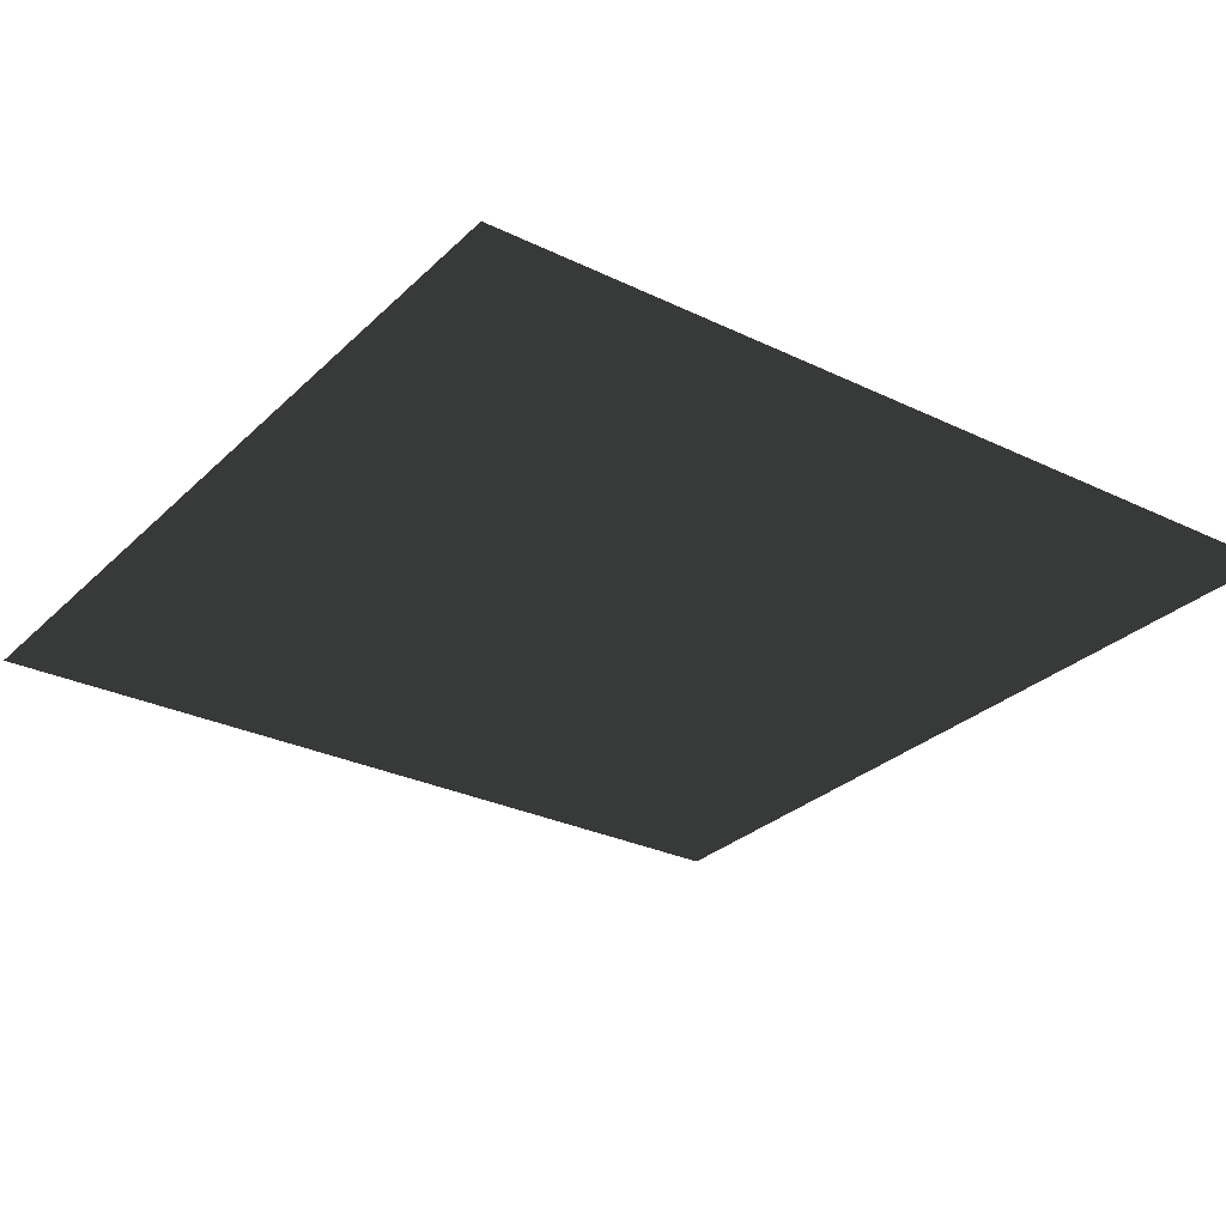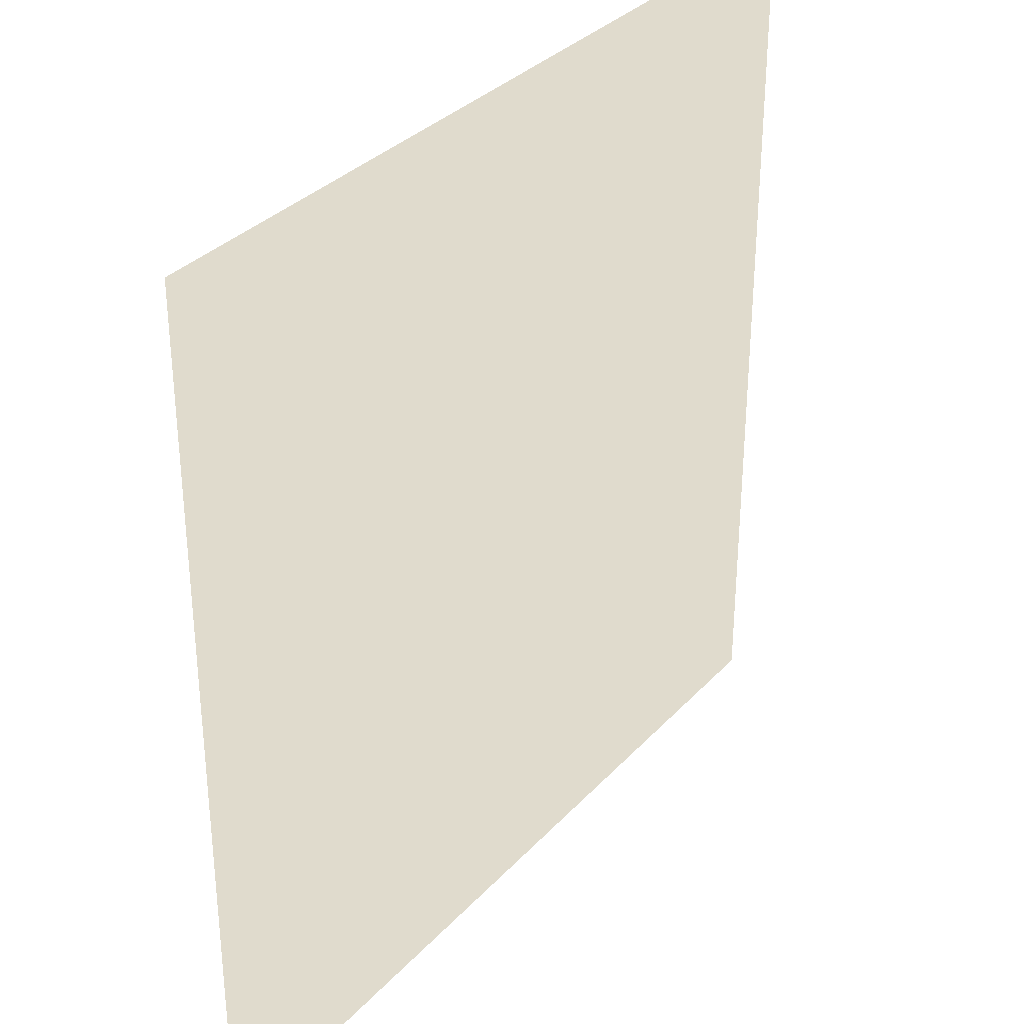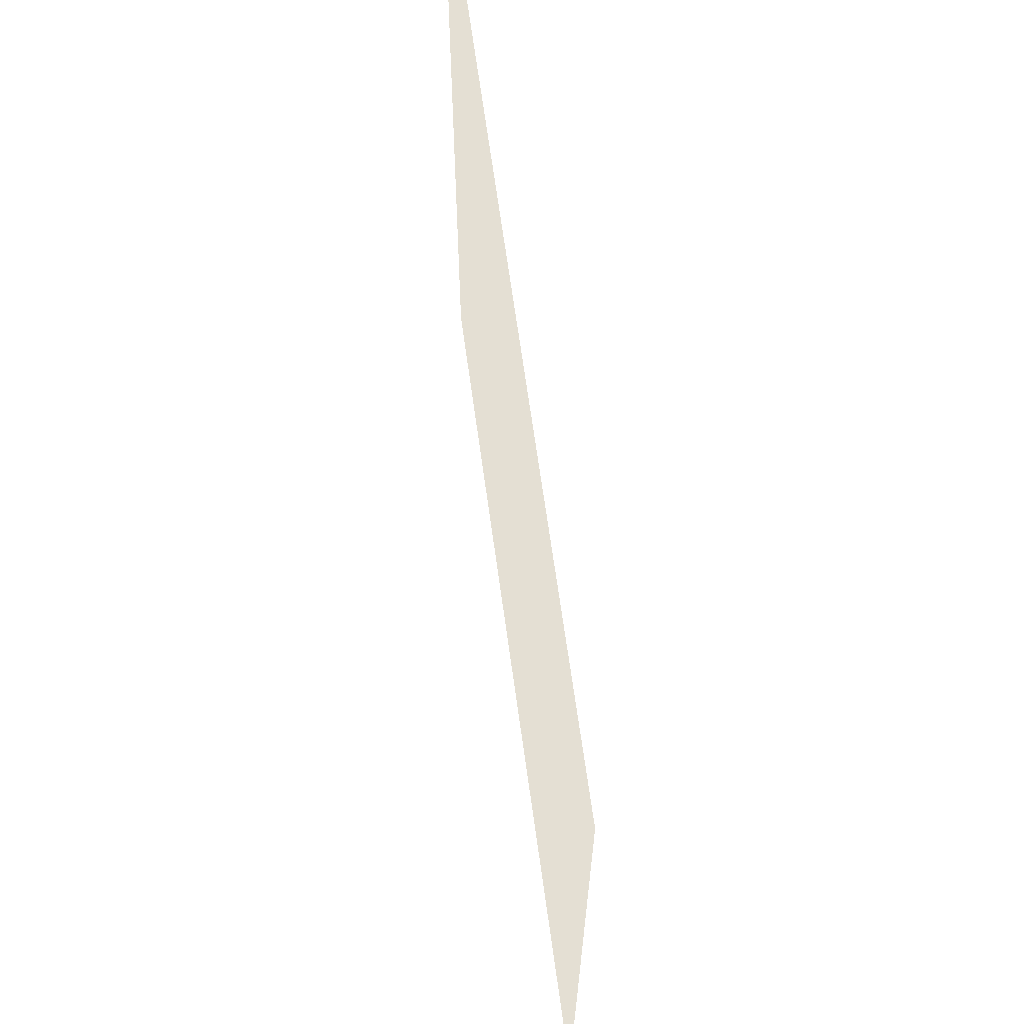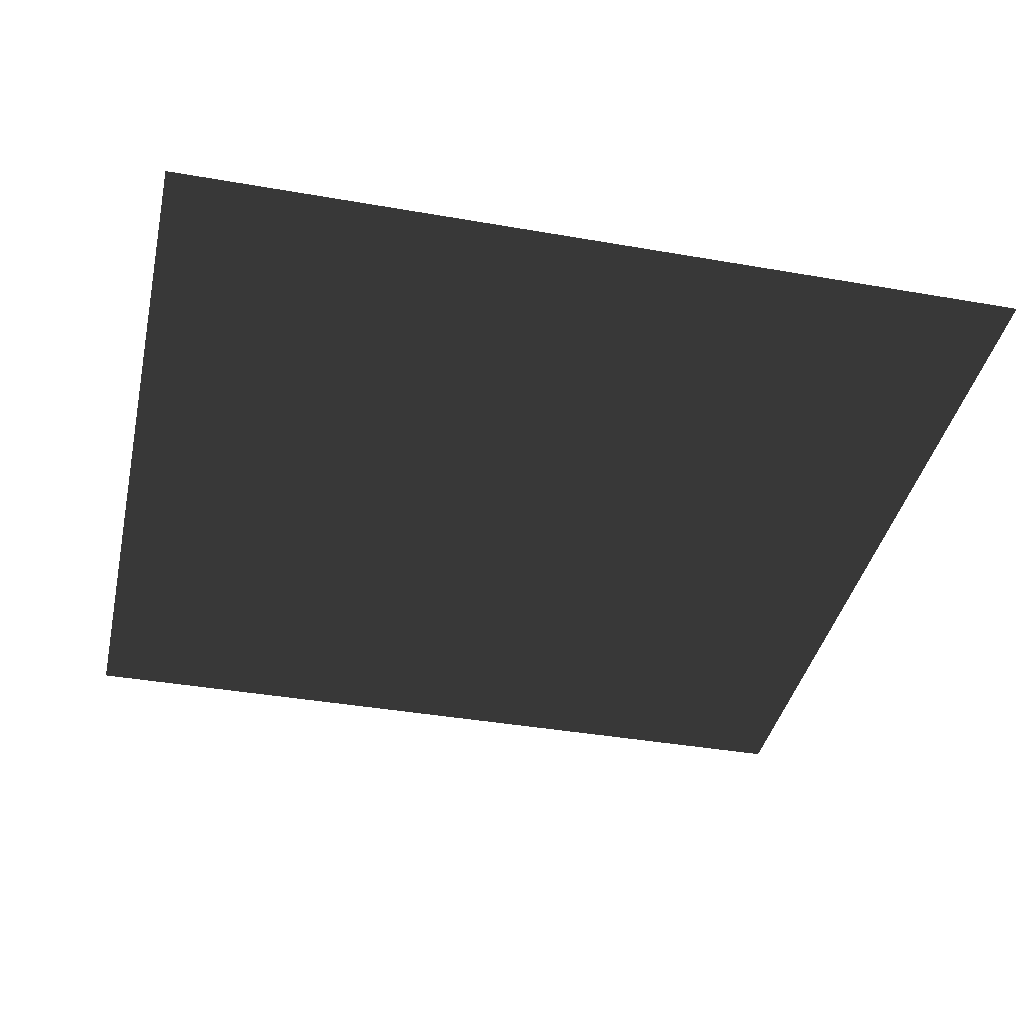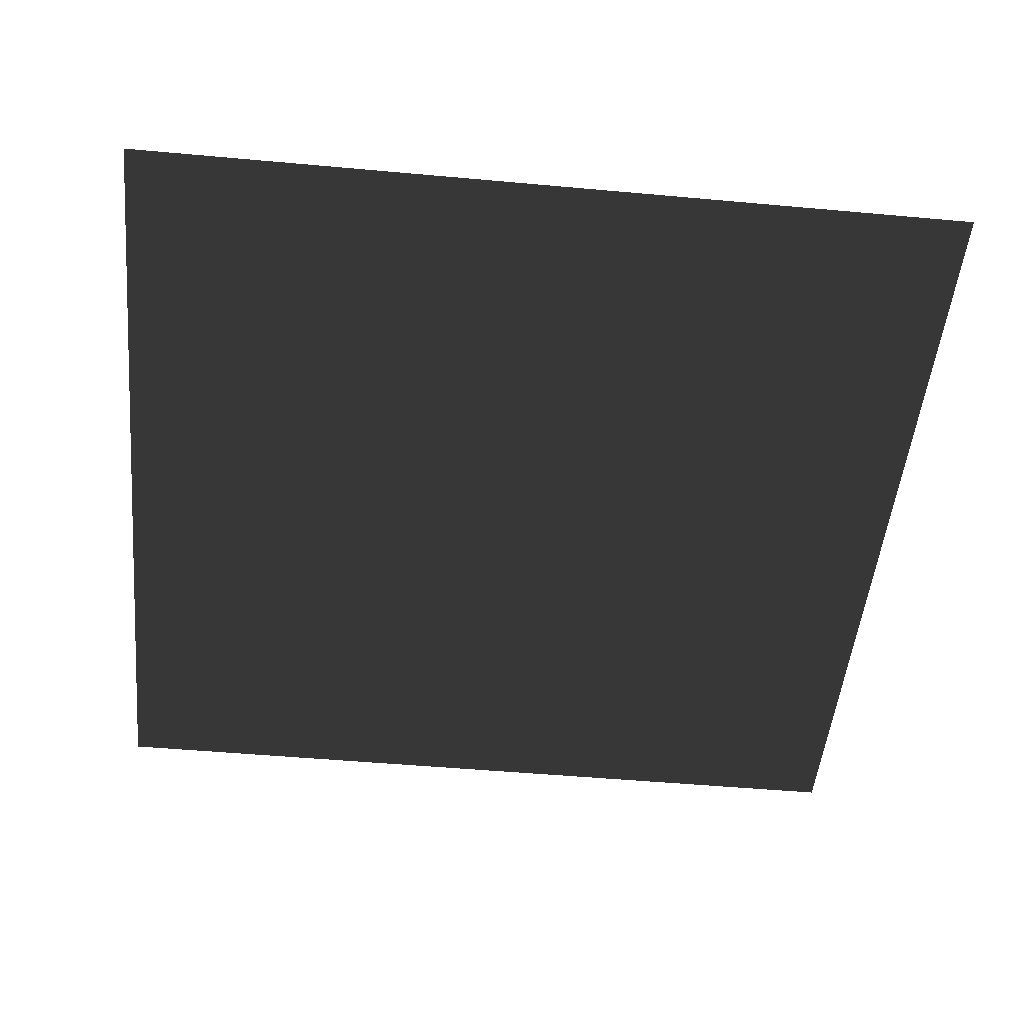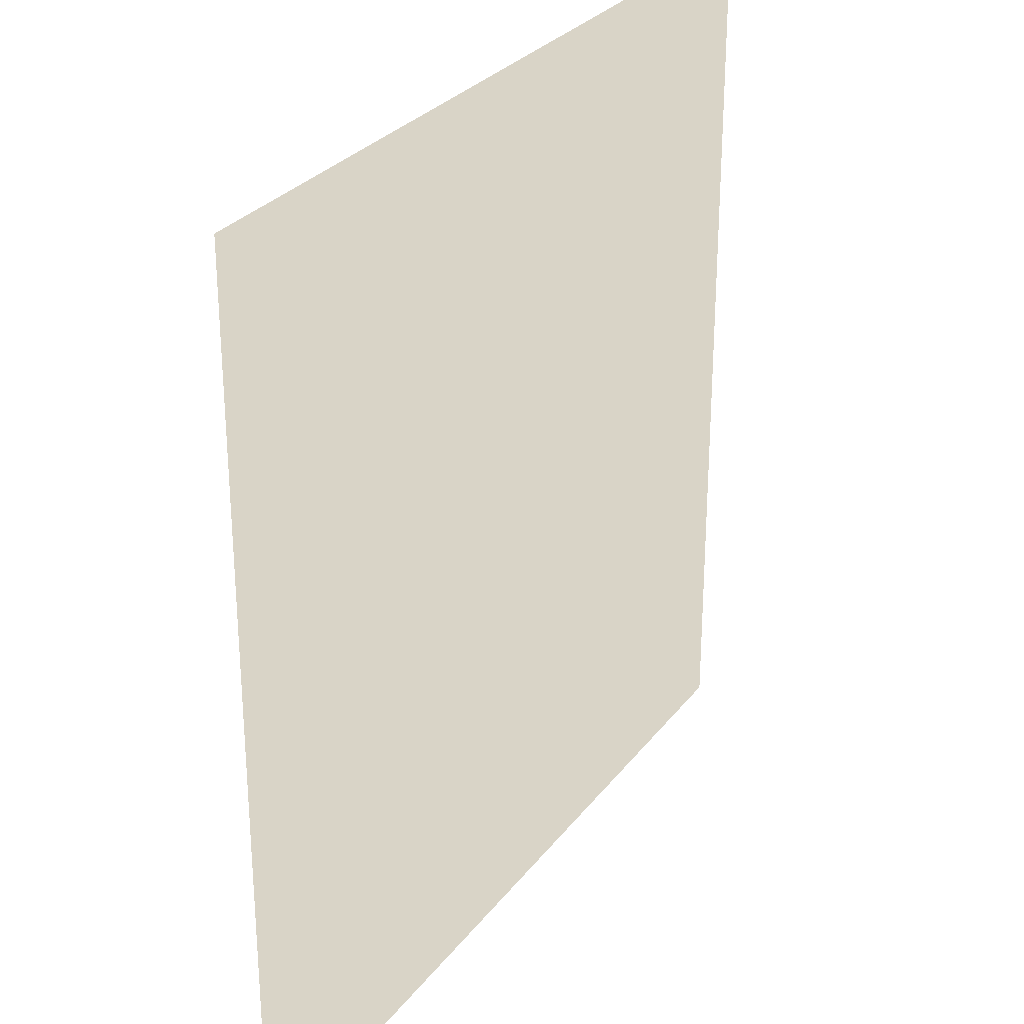
<metadata>
{"format":"obj","ext":"obj","renderer":"f3d","projection":"perspective","resolution":1024,"background":"white","views":[{"elev":-28.8,"azim":-35.8,"up":"+Y"},{"elev":33.2,"azim":125.3,"up":"+Z"},{"elev":66.8,"azim":-97.8,"up":"+Z"},{"elev":-39.0,"azim":77.6,"up":"+Y"},{"elev":-50.0,"azim":84.3,"up":"+Y"},{"elev":28.6,"azim":119.6,"up":"+Z"}]}
</metadata>
<code>
v -0.0001844 0.0001833 157.5
v 157.5 -0.000263 6.22e-05
v -3.421e-05 0.0001833 -6.22e-05
v 157.5 -8.995e-05 157.5
g B2_BricksWall_7574_15
f 1 3 2
f 2 4 1

</code>
